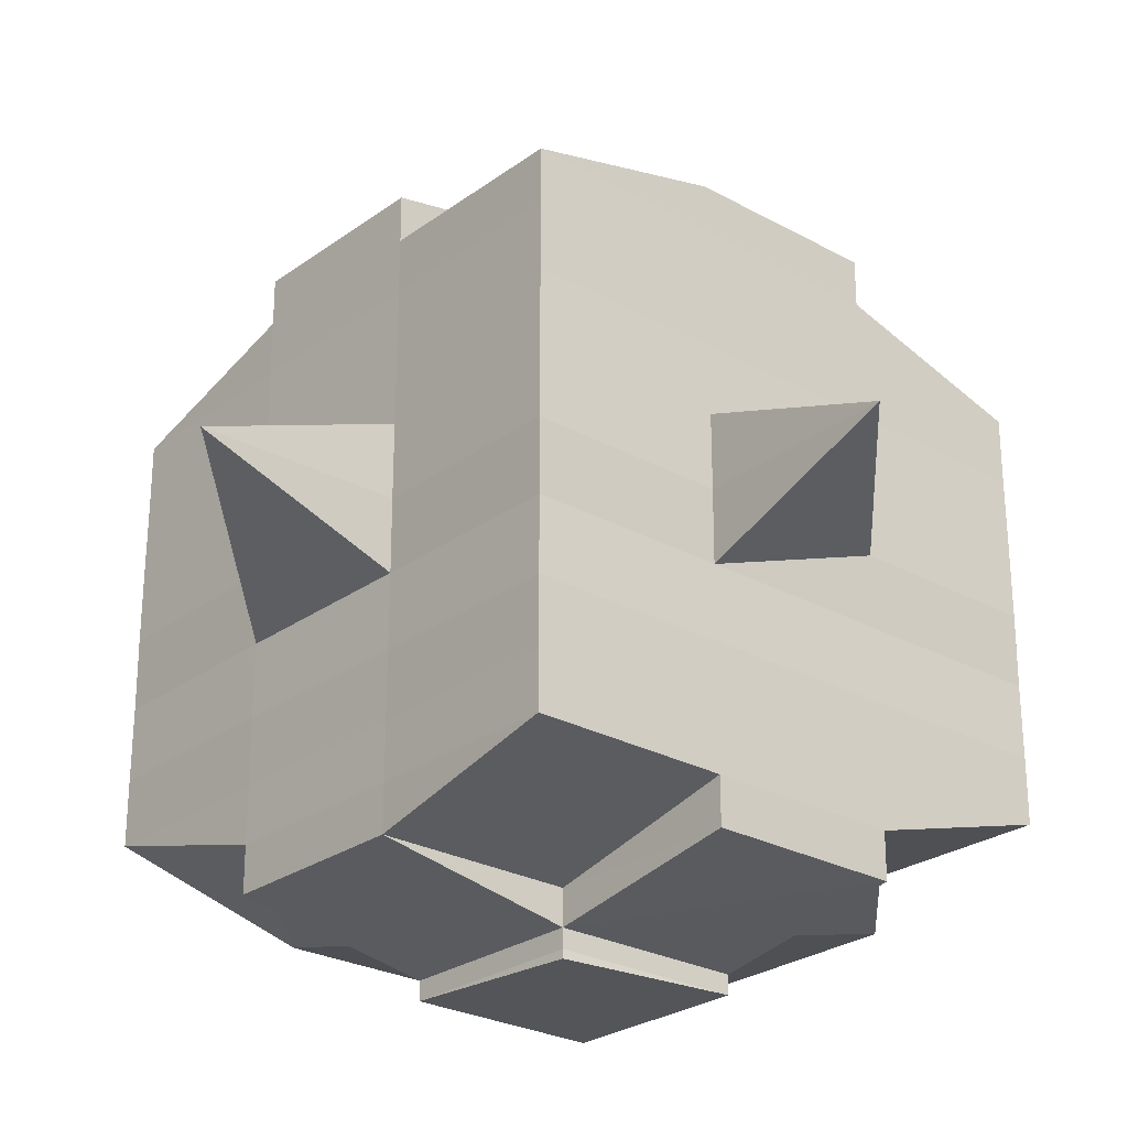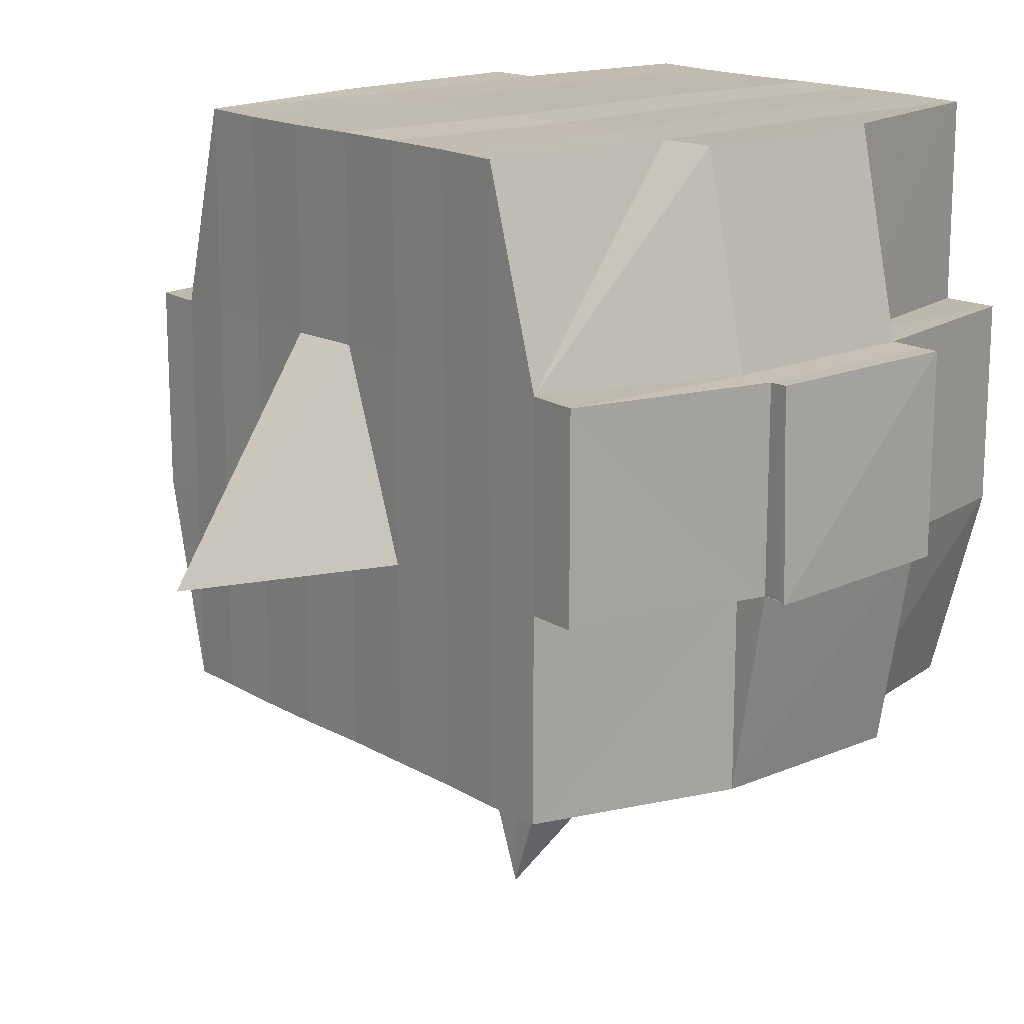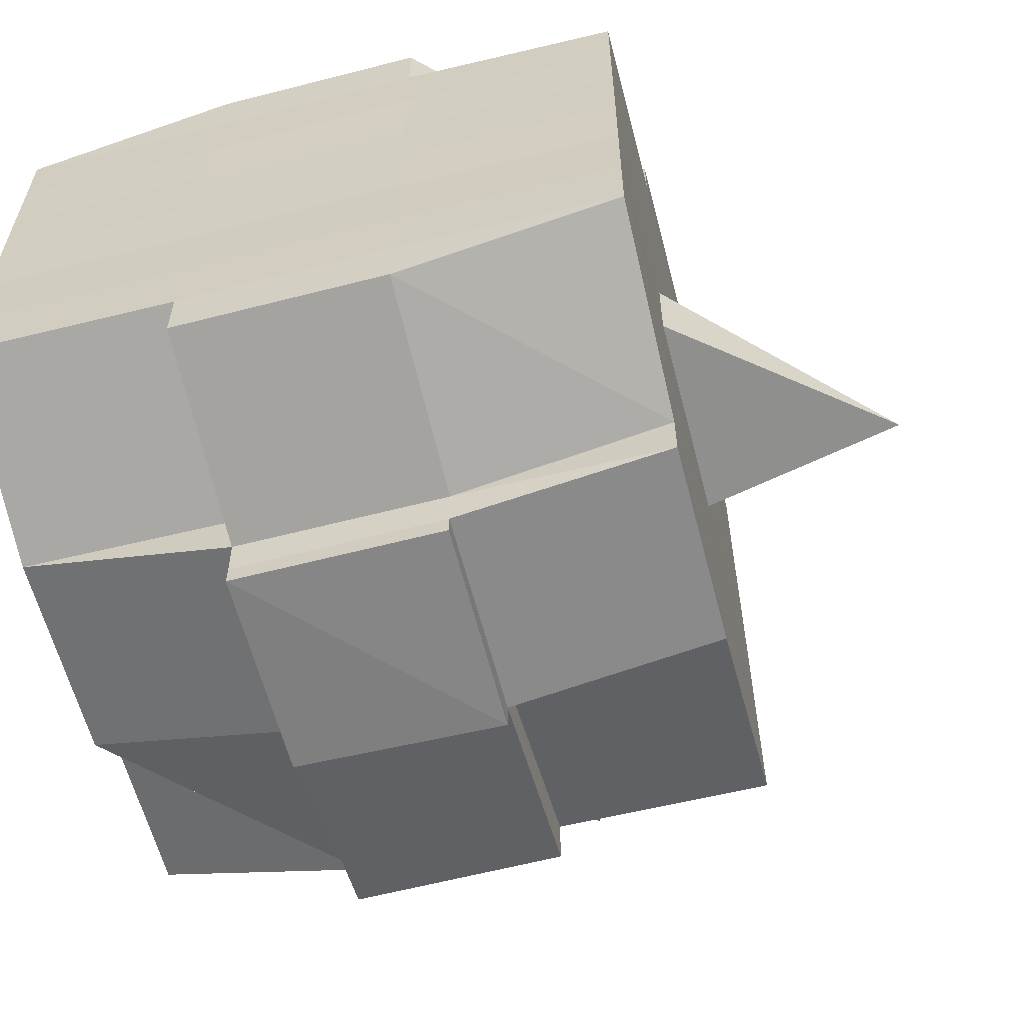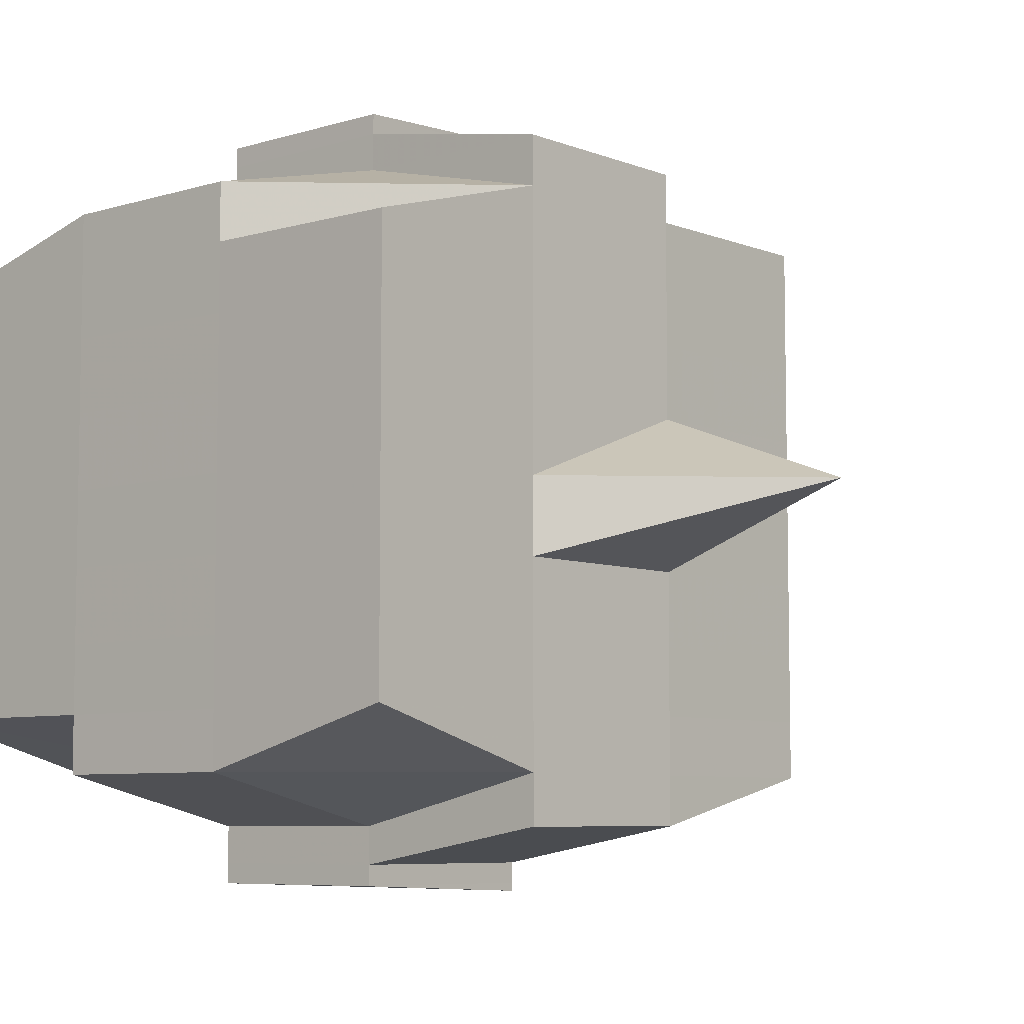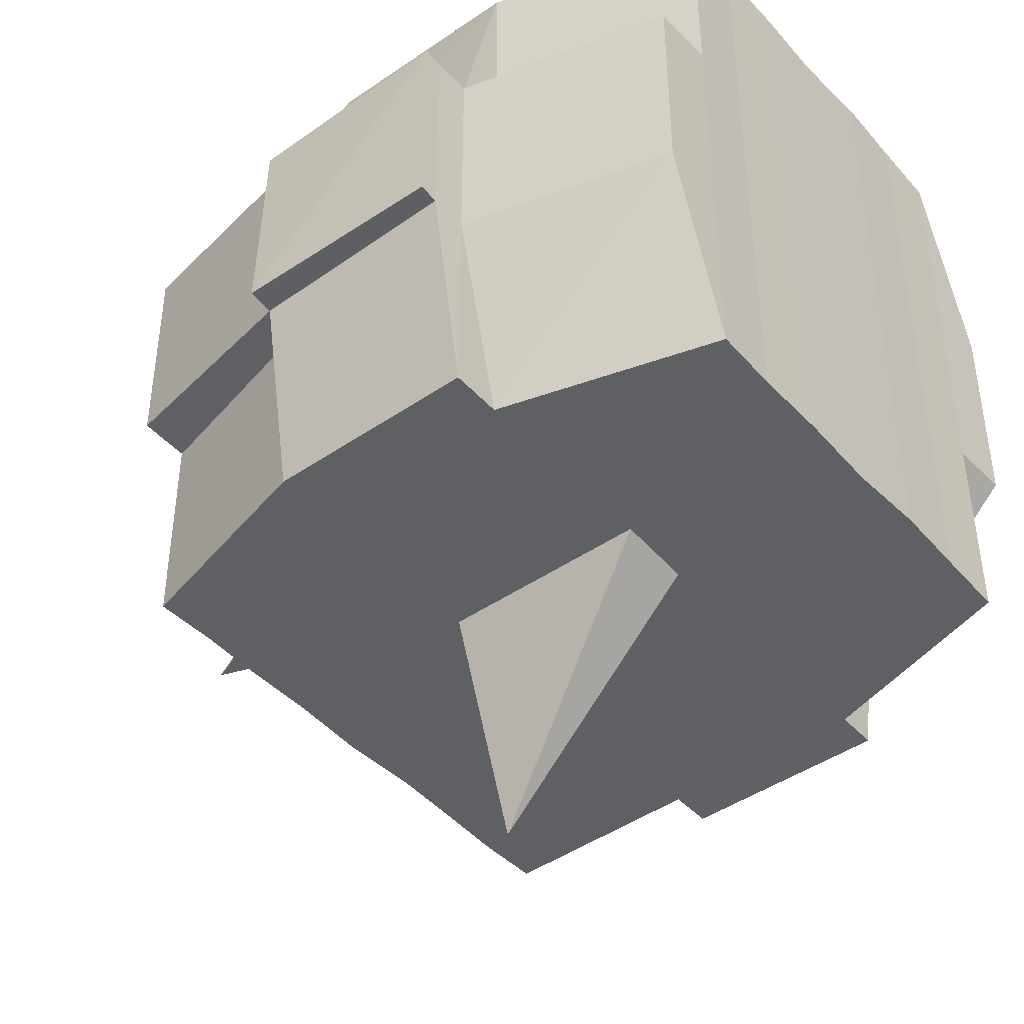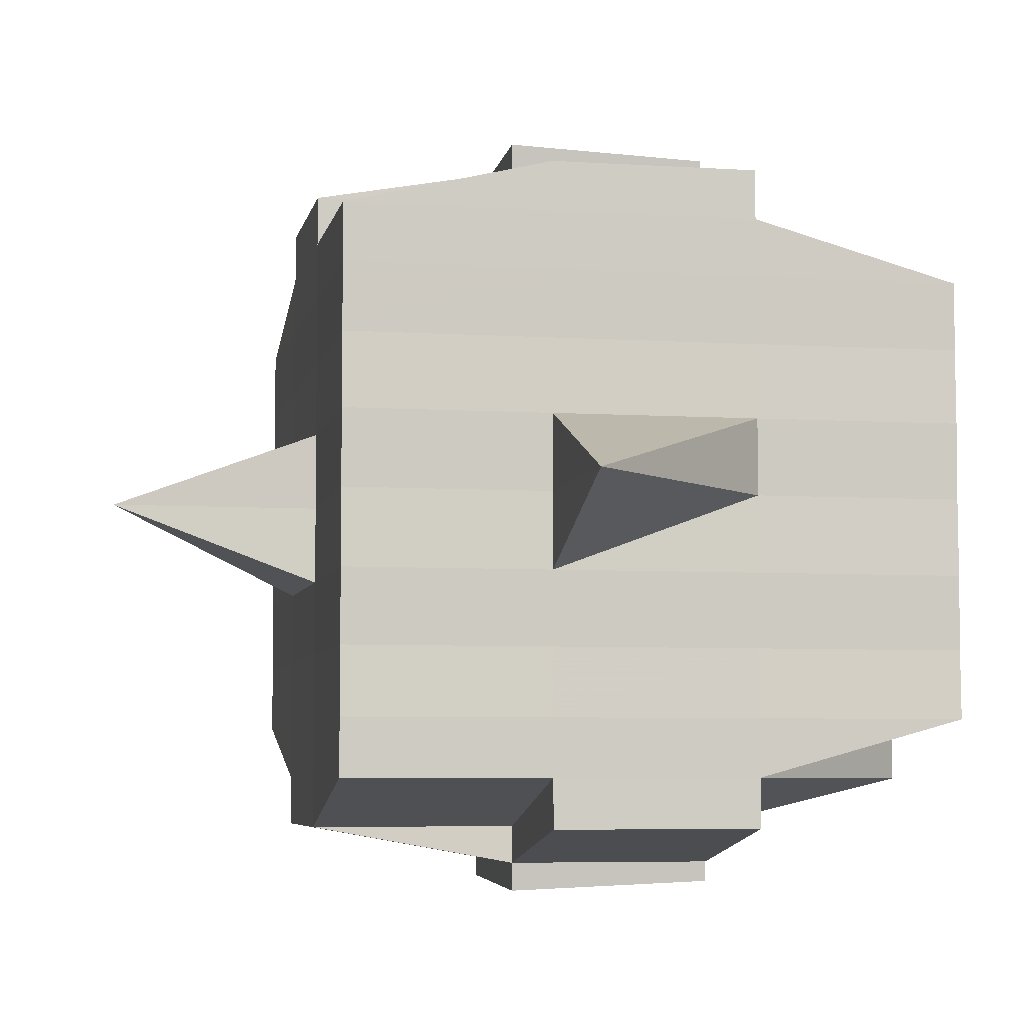
<metadata>
{"format":"obj","ext":"obj","renderer":"f3d","projection":"perspective","resolution":1024,"background":"white","views":[{"elev":-26.2,"azim":-41.0,"up":"+Z"},{"elev":16.4,"azim":-39.7,"up":"+Y"},{"elev":-60.4,"azim":-165.8,"up":"+Z"},{"elev":-6.8,"azim":-138.7,"up":"+Z"},{"elev":-43.8,"azim":38.9,"up":"+Y"},{"elev":-5.8,"azim":-11.1,"up":"+Z"}]}
</metadata>
<code>
o 1996
v 2246 1888 23.22
v 2246 1888 23.22
v 2246 1888 23.22
v 2246 1888 23.22
v 2246 1888 23.22
v 2246 1888 23.22
v 2246 1888 23.22
v 2246 1888 23.22
v 2246 1888 23.22
v 2246 1888 23.22
v 2246 1888 23.22
v 2246 1888 23.22
v 2246 1888 23.22
v 2246 1888 23.22
v 2246 1888 23.22
v 2246 1888 23.22
v 2246 1888 23.22
v 2246 1888 23.22
v 2246 1888 23.22
v 2246 1888 23.22
v 2246 1888 23.22
v 2246 1888 23.22
v 2246 1888 23.22
v 2246 1888 23.22
v 2246 1888 23.23
v 2246 1888 23.22
v 2246 1888 23.22
v 2246 1888 23.22
v 2246 1888 23.22
v 2246 1888 23.22
v 2246 1888 23.23
v 2246 1888 23.23
v 2246 1888 23.23
v 2246 1888 23.24
v 2246 1888 23.23
v 2246 1888 23.24
v 2246 1888 23.24
v 2246 1888 23.23
v 2246 1888 23.23
v 2246 1888 23.24
v 2246 1888 23.24
v 2246 1888 23.24
v 2246 1888 23.24
v 2246 1888 23.23
v 2246 1888 23.24
v 2246 1888 23.24
v 2246 1888 23.23
v 2246 1888 23.23
v 2246 1888 23.23
v 2246 1888 23.22
v 2246 1888 23.23
v 2246 1888 23.23
v 2246 1888 23.23
v 2246 1888 23.24
v 2246 1888 23.24
v 2246 1888 23.24
v 2246 1888 23.24
v 2246 1888 23.24
v 2246 1888 23.23
v 2246 1888 23.24
v 2246 1888 23.24
v 2246 1888 23.24
v 2246 1888 23.24
v 2246 1888 23.24
v 2246 1888 23.24
v 2246 1888 23.25
v 2246 1888 23.24
v 2246 1888 23.25
v 2246 1888 23.25
v 2246 1888 23.24
v 2246 1888 23.24
v 2246 1888 23.25
v 2246 1888 23.24
v 2246 1888 23.25
v 2246 1888 23.25
v 2246 1888 23.24
v 2246 1888 23.25
v 2246 1888 23.25
v 2246 1888 23.25
v 2246 1888 23.25
v 2246 1888 23.25
v 2246 1888 23.25
v 2246 1888 23.25
v 2246 1888 23.25
v 2246 1888 23.25
v 2246 1888 23.25
v 2246 1888 23.25
v 2246 1888 23.25
v 2246 1888 23.25
v 2246 1888 23.25
v 2246 1888 23.25
v 2246 1888 23.25
v 2246 1888 23.25
v 2246 1888 23.25
v 2246 1888 23.25
v 2246 1888 23.25
v 2246 1888 23.25
v 2246 1888 23.25
v 2246 1888 23.25
v 2246 1888 23.25
v 2246 1888 23.25
v 2246 1888 23.25
v 2246 1888 23.25
v 2246 1888 23.25
v 2246 1888 23.25
v 2246 1888 23.25
v 2246 1888 23.25
v 2246 1888 23.25
v 2246 1888 23.25
v 2246 1888 23.25
v 2246 1888 23.25
v 2246 1888 23.25
v 2246 1888 23.25
v 2246 1888 23.25
v 2246 1888 23.25
v 2246 1888 23.25
v 2246 1888 23.25
v 2246 1888 23.25
v 2246 1888 23.25
v 2246 1888 23.25
v 2246 1888 23.25
v 2246 1888 23.25
v 2246 1888 23.25
v 2246 1888 23.25
v 2246 1888 23.25
v 2246 1888 23.24
v 2246 1888 23.25
v 2246 1888 23.25
v 2246 1888 23.24
v 2246 1888 23.24
v 2246 1888 23.24
v 2246 1888 23.24
v 2246 1888 23.25
v 2246 1888 23.24
v 2246 1888 23.24
v 2246 1888 23.24
v 2246 1888 23.24
v 2246 1888 23.24
v 2246 1888 23.24
v 2246 1888 23.24
v 2246 1888 23.23
v 2246 1888 23.24
v 2246 1888 23.24
v 2246 1888 23.24
v 2246 1888 23.23
v 2246 1888 23.23
v 2246 1888 23.23
v 2246 1888 23.23
v 2246 1888 23.23
v 2246 1888 23.23
v 2246 1888 23.22
v 2246 1888 23.23
v 2246 1888 23.22
v 2246 1888 23.22
v 2246 1888 23.22
v 2246 1888 23.22
v 2246 1888 23.22
v 2246 1888 23.22
v 2246 1888 23.22
v 2246 1888 23.22
v 2246 1888 23.22
v 2246 1888 23.22
v 2246 1888 23.22
v 2246 1888 23.23
v 2246 1888 23.22
v 2246 1888 23.23
v 2246 1888 23.22
v 2246 1888 23.22
v 2246 1888 23.22
v 2246 1888 23.22
v 2246 1888 23.22
v 2246 1888 23.22
v 2246 1888 23.22
v 2246 1888 23.22
v 2246 1888 23.22
v 2246 1888 23.22
v 2246 1888 23.22
v 2246 1888 23.22
v 2246 1888 23.22
v 2246 1888 23.22
v 2246 1888 23.22
v 2246 1888 23.22
v 2246 1888 23.22
v 2246 1888 23.22
v 2246 1888 23.22
v 2246 1888 23.22
v 2246 1888 23.22
v 2246 1888 23.22
v 2246 1888 23.22
v 2246 1888 23.22
v 2246 1888 23.22
v 2246 1888 23.22
v 2246 1888 23.22
v 2246 1888 23.22
v 2246 1888 23.22
v 2246 1888 23.22
v 2246 1888 23.22
v 2246 1888 23.22
v 2246 1888 23.22
v 2246 1888 23.22
v 2246 1888 23.22
v 2246 1888 23.22
v 2246 1888 23.22
v 2246 1888 23.22
v 2246 1888 23.22
v 2246 1888 23.22
v 2246 1888 23.22
v 2246 1888 23.23
v 2246 1888 23.23
v 2246 1888 23.23
v 2246 1888 23.23
v 2246 1888 23.22
v 2246 1888 23.23
v 2246 1888 23.23
v 2246 1888 23.24
v 2246 1888 23.23
v 2246 1888 23.23
v 2246 1888 23.23
v 2246 1888 23.24
v 2246 1888 23.24
v 2246 1888 23.24
v 2246 1888 23.24
v 2246 1888 23.23
v 2246 1888 23.24
v 2246 1888 23.24
v 2246 1888 23.24
v 2246 1888 23.24
v 2246 1888 23.24
v 2246 1888 23.24
v 2246 1888 23.25
v 2246 1888 23.24
v 2246 1888 23.24
v 2246 1888 23.24
v 2246 1888 23.25
v 2246 1888 23.25
v 2246 1888 23.25
v 2246 1888 23.25
v 2246 1888 23.24
v 2246 1888 23.25
v 2246 1888 23.25
v 2246 1888 23.25
v 2246 1888 23.25
v 2246 1888 23.25
v 2246 1888 23.25
v 2246 1888 23.25
v 2246 1888 23.25
v 2246 1888 23.25
v 2246 1888 23.25
v 2246 1888 23.25
v 2246 1888 23.25
v 2246 1888 23.25
v 2246 1888 23.25
v 2246 1888 23.25
v 2246 1888 23.25
v 2246 1888 23.24
v 2246 1888 23.25
v 2246 1888 23.25
v 2246 1888 23.25
v 2246 1888 23.25
v 2246 1888 23.25
v 2246 1888 23.25
v 2246 1888 23.25
v 2246 1888 23.25
v 2246 1888 23.25
v 2246 1888 23.25
v 2246 1888 23.25
v 2246 1888 23.25
v 2246 1888 23.25
v 2246 1888 23.25
v 2246 1888 23.25
v 2246 1888 23.24
v 2246 1888 23.24
v 2246 1888 23.24
v 2246 1888 23.24
v 2246 1888 23.24
v 2246 1888 23.24
v 2246 1888 23.23
v 2246 1888 23.24
v 2246 1888 23.24
v 2246 1888 23.25
v 2246 1888 23.24
v 2246 1888 23.24
v 2246 1888 23.24
v 2246 1888 23.24
v 2246 1888 23.23
v 2246 1888 23.24
v 2246 1888 23.24
v 2246 1888 23.23
v 2246 1888 23.23
v 2246 1888 23.23
v 2246 1888 23.23
v 2246 1888 23.23
v 2246 1888 23.22
v 2246 1888 23.23
v 2246 1888 23.23
v 2246 1888 23.22
v 2246 1888 23.22
v 2246 1888 23.22
v 2246 1888 23.22
v 2246 1888 23.22
v 2246 1888 23.22
v 2246 1888 23.22
v 2246 1888 23.22
v 2246 1888 23.22
v 2246 1888 23.22
v 2246 1888 23.22
v 2246 1888 23.22
v 2246 1888 23.22
v 2246 1888 23.22
v 2246 1888 23.22
v 2246 1888 23.22
v 2246 1888 23.22
v 2246 1888 23.22
v 2246 1888 23.22
v 2246 1888 23.22
v 2246 1888 23.22
v 2246 1888 23.22
v 2246 1888 23.22
v 2246 1888 23.22
v 2246 1888 23.24
v 2246 1888 23.24
v 2246 1888 23.23
v 2246 1888 23.24
v 2246 1888 23.24
v 2246 1888 23.24
v 2246 1888 23.24
v 2246 1888 23.23
v 2246 1888 23.24
v 2246 1888 23.24
v 2246 1888 23.25
v 2246 1888 23.25
v 2246 1888 23.25
v 2246 1888 23.25
v 2246 1888 23.25
v 2246 1888 23.25
v 2246 1888 23.25
v 2246 1888 23.25
v 2246 1888 23.25
v 2246 1888 23.25
v 2246 1888 23.25
f 1 2 3
f 4 5 2
f 6 7 3
f 8 9 6
f 10 11 5
f 12 13 4
f 13 14 15
f 16 12 17
f 10 18 19
f 18 20 11
f 21 18 22
f 23 24 18
f 24 25 26
f 27 26 18
f 18 26 28
f 26 29 28
f 29 30 28
f 26 31 29
f 25 32 31
f 33 31 26
f 32 34 35
f 34 36 37
f 38 35 31
f 39 40 38
f 40 41 42
f 42 43 44
f 45 46 43
f 31 35 47
f 31 47 29
f 29 47 30
f 35 48 47
f 47 49 50
f 48 51 49
f 47 48 52
f 53 54 48
f 54 55 56
f 56 57 51
f 58 56 48
f 48 56 59
f 60 61 57
f 56 60 62
f 63 60 56
f 36 64 63
f 63 65 60
f 64 66 65
f 67 65 63
f 66 68 69
f 65 70 60
f 60 70 71
f 65 69 70
f 72 69 65
f 70 73 61
f 69 74 70
f 74 75 73
f 70 74 76
f 74 77 75
f 69 78 74
f 79 78 69
f 78 80 74
f 79 81 82
f 83 84 77
f 85 86 81
f 87 86 88
f 89 88 90
f 91 92 84
f 93 94 92
f 95 96 91
f 97 98 94
f 96 98 99
f 100 99 101
f 102 95 103
f 104 97 105
f 106 104 107
f 108 106 80
f 105 109 110
f 111 112 109
f 113 111 114
f 115 113 116
f 116 105 117
f 116 110 118
f 119 116 120
f 80 116 121
f 121 116 122
f 80 121 123
f 121 122 124
f 123 121 124
f 124 118 125
f 124 125 126
f 127 128 123
f 123 124 129
f 129 126 130
f 129 124 131
f 132 123 129
f 133 123 132
f 134 127 132
f 132 129 135
f 135 130 136
f 135 129 137
f 138 132 135
f 76 132 138
f 139 134 138
f 138 135 140
f 140 136 141
f 140 135 142
f 143 138 140
f 71 138 143
f 144 139 143
f 143 140 145
f 145 141 146
f 145 140 147
f 148 143 145
f 62 143 148
f 149 144 148
f 148 145 150
f 150 146 151
f 150 145 152
f 153 151 154
f 155 154 156
f 157 158 156
f 159 160 158
f 161 162 155
f 163 150 162
f 164 150 163
f 164 148 150
f 59 148 164
f 165 164 163
f 52 164 165
f 166 149 164
f 167 166 165
f 165 168 169
f 170 169 171
f 170 165 172
f 30 165 170
f 28 30 170
f 28 170 173
f 173 171 174
f 173 170 175
f 176 174 177
f 176 173 178
f 179 173 180
f 181 182 173
f 178 183 184
f 185 186 176
f 187 185 188
f 189 190 183
f 189 191 190
f 192 193 189
f 9 192 194
f 175 189 194
f 194 195 7
f 196 197 195
f 198 199 197
f 200 198 189
f 201 200 189
f 201 202 200
f 200 203 198
f 202 203 200
f 204 202 205
f 203 206 191
f 207 208 202
f 202 209 203
f 152 209 202
f 208 210 209
f 209 211 203
f 203 211 212
f 211 213 206
f 209 214 211
f 147 214 209
f 210 215 214
f 214 216 211
f 216 217 213
f 211 216 218
f 214 219 216
f 142 219 214
f 215 220 219
f 219 221 216
f 221 222 217
f 216 221 223
f 219 224 221
f 137 224 219
f 220 225 224
f 224 226 221
f 226 227 222
f 221 226 228
f 224 229 226
f 225 230 229
f 131 229 224
f 229 231 226
f 231 232 227
f 226 231 233
f 229 234 231
f 235 234 229
f 234 236 231
f 236 237 232
f 231 236 238
f 235 239 240
f 241 242 239
f 243 242 244
f 245 244 246
f 247 248 236
f 248 249 250
f 251 250 236
f 236 250 252
f 250 253 252
f 252 253 254
f 252 254 255
f 250 256 253
f 117 256 250
f 249 257 256
f 257 258 259
f 114 259 256
f 258 260 261
f 256 261 262
f 256 262 263
f 259 101 264
f 265 264 266
f 265 266 267
f 268 103 265
f 269 102 265
f 270 267 271
f 270 265 72
f 253 265 270
f 254 253 270
f 254 270 272
f 272 270 67
f 272 271 273
f 255 254 272
f 255 272 274
f 274 272 45
f 274 273 275
f 276 275 277
f 278 255 274
f 238 255 278
f 279 280 255
f 281 279 278
f 278 282 283
f 284 283 285
f 233 278 284
f 284 278 286
f 287 281 284
f 228 284 288
f 289 287 288
f 288 284 290
f 290 277 291
f 288 290 292
f 292 290 33
f 292 291 293
f 294 288 292
f 223 288 294
f 295 289 294
f 294 292 296
f 296 292 27
f 296 293 297
f 298 297 299
f 300 299 301
f 302 303 301
f 304 305 303
f 306 307 300
f 308 296 307
f 309 296 308
f 198 309 308
f 309 294 296
f 218 294 309
f 310 309 311
f 312 295 309
f 313 314 315
f 314 316 317
f 313 318 319
f 320 321 322
f 323 324 321
f 325 326 327
f 328 329 326
f 330 331 332
f 333 334 335
f 336 337 338
f 338 339 340

</code>
